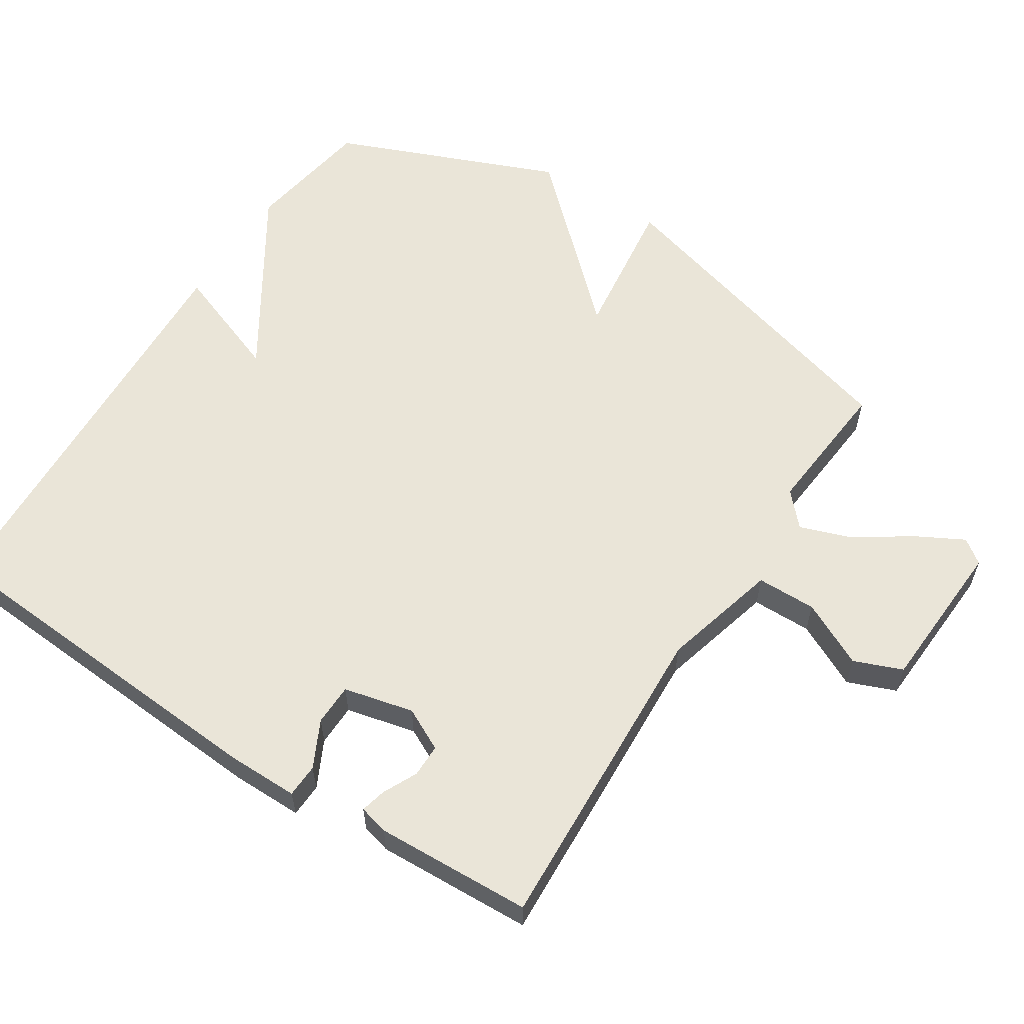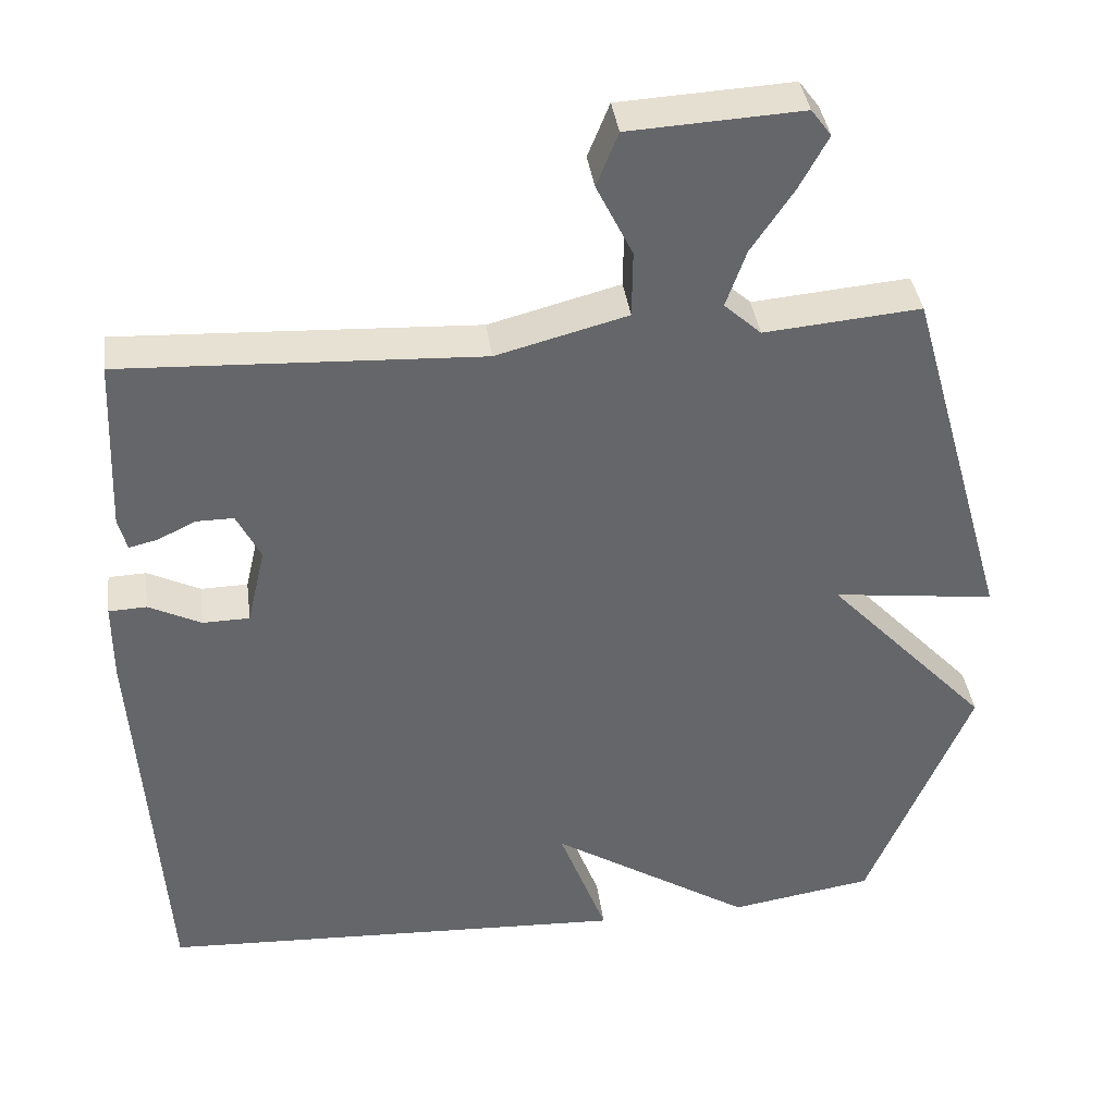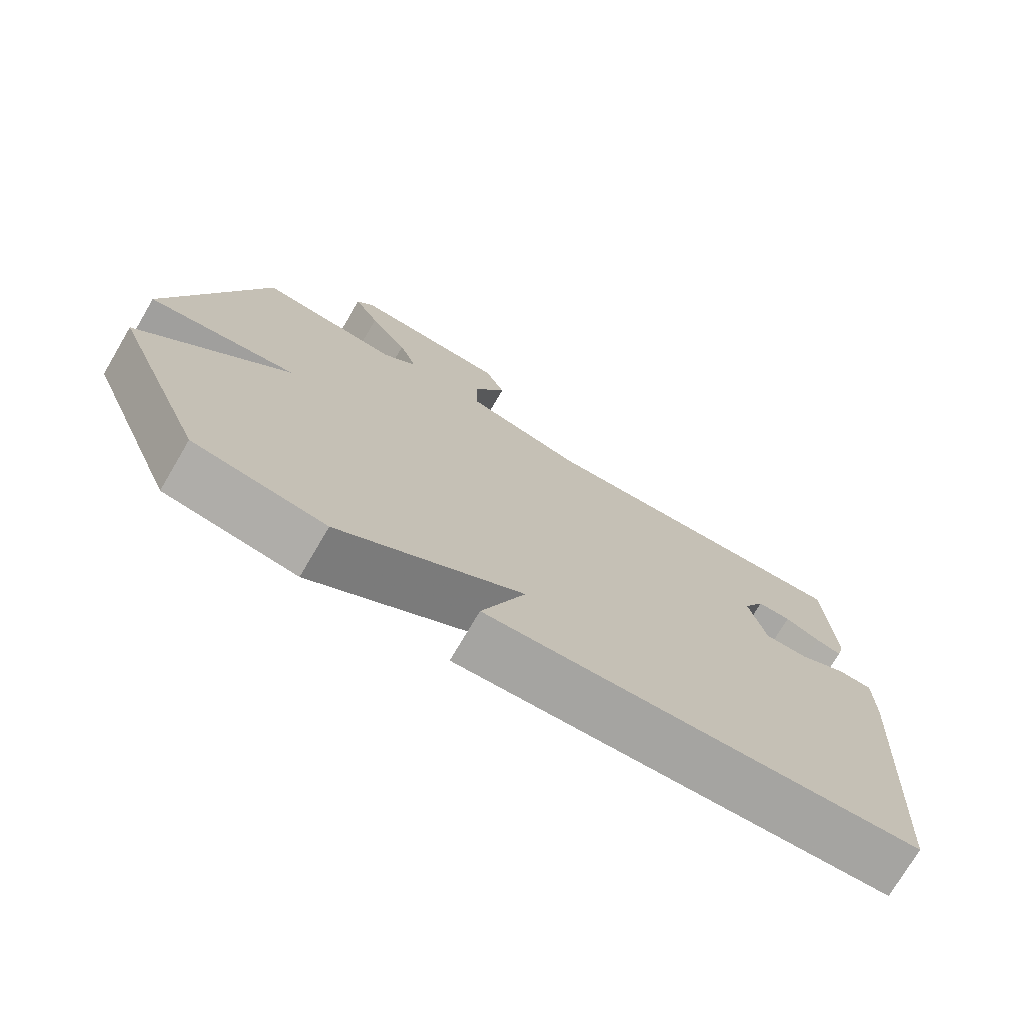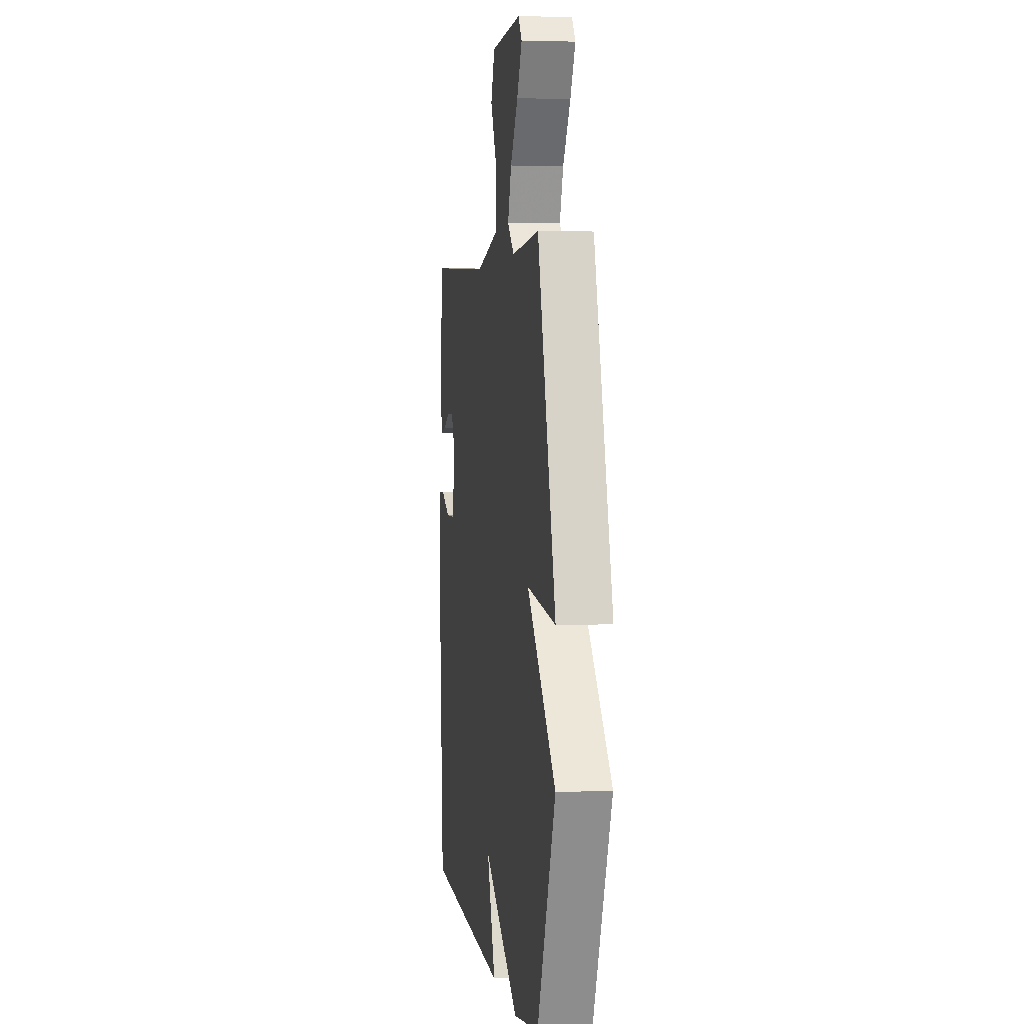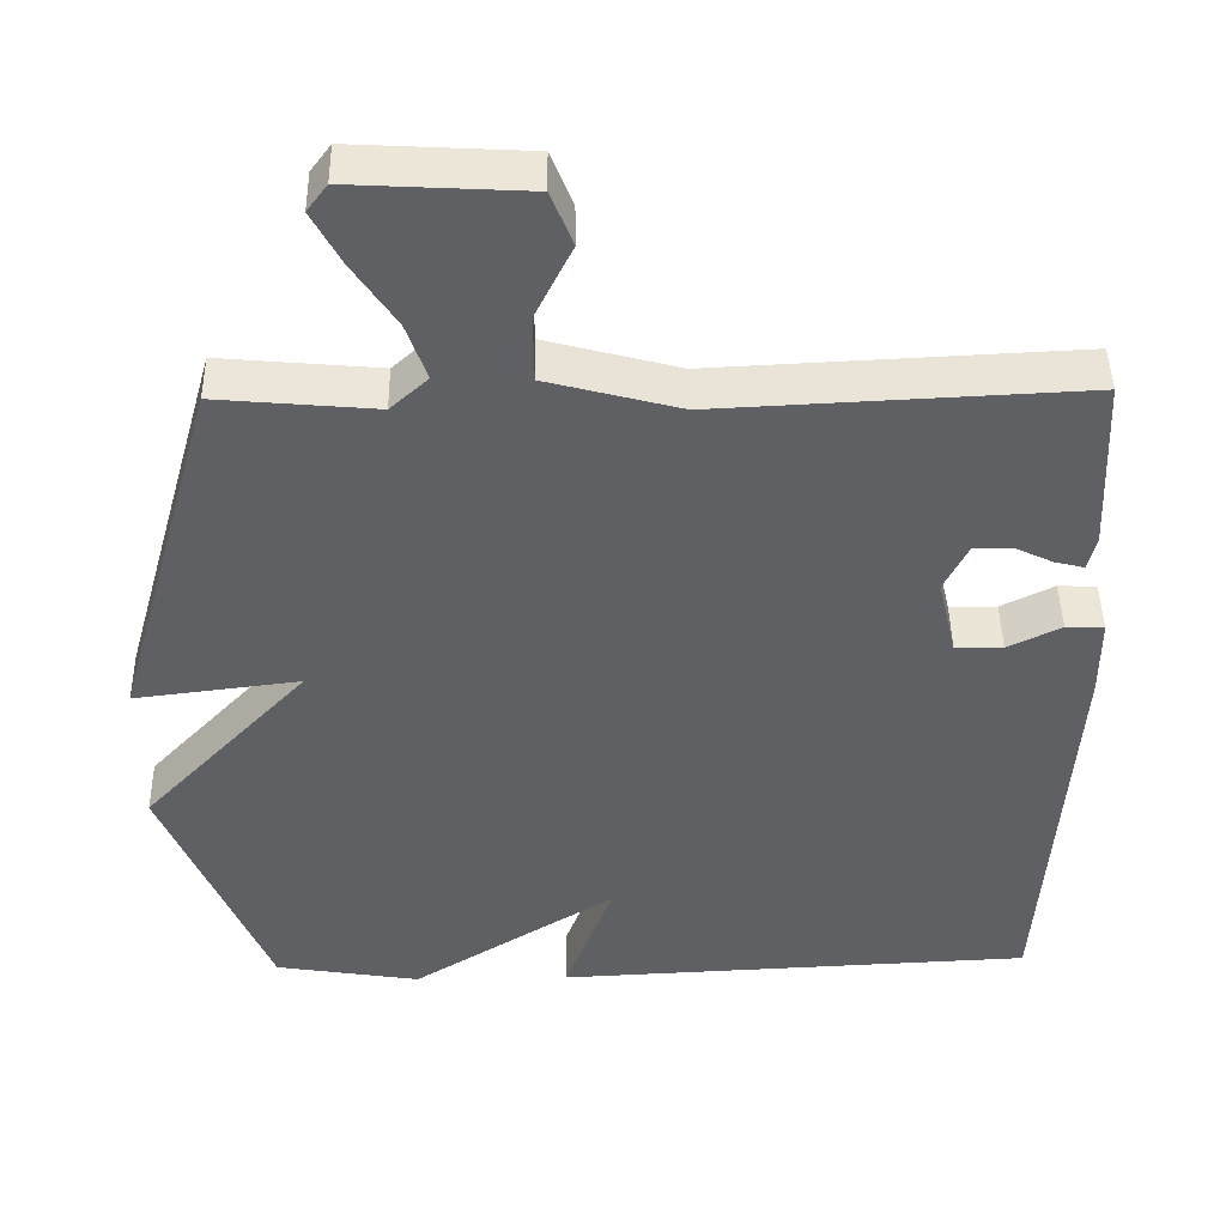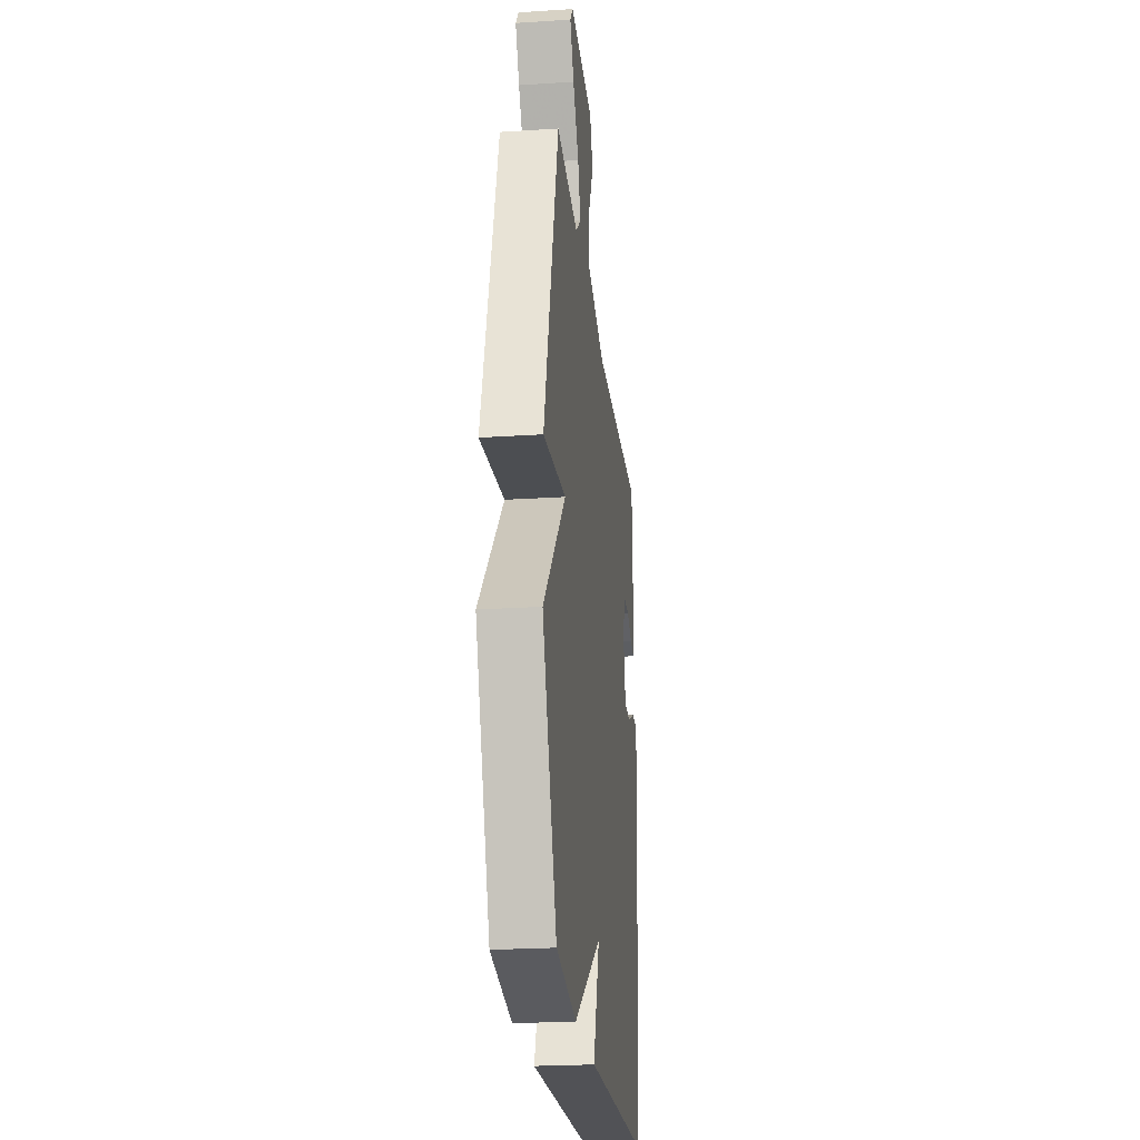
<metadata>
{"format":"obj","ext":"obj","renderer":"f3d","projection":"perspective","resolution":1024,"background":"white","views":[{"elev":59.0,"azim":-57.2,"up":"+Y"},{"elev":38.5,"azim":-7.6,"up":"+Z"},{"elev":-74.6,"azim":149.5,"up":"+Z"},{"elev":3.2,"azim":81.5,"up":"+Z"},{"elev":44.9,"azim":179.1,"up":"+Z"},{"elev":-24.0,"azim":96.2,"up":"+Z"}]}
</metadata>
<code>
v 0.5 0.07 -0.5
v 0.313 0.07 -0.53
v 0.051 0.07 -0.364
v 0.113 0.07 -0.53
v -0.5 0.07 -0.5
v -0.535 0.07 0.025
v -0.535 0.07 0.129
v -0.486 0.07 0.131
v -0.418 0.07 0.097
v -0.357 0.07 0.098
v -0.333 0.07 0.2
v -0.364 0.07 0.262
v -0.412 0.07 0.262
v -0.462 0.07 0.238
v -0.499 0.07 0.229
v -0.51 0.07 0.272
v -0.5 0.07 0.5
v -0.035 0.07 0.477
v 0.135 0.07 0.522
v 0.136 0.07 0.609
v 0.089 0.07 0.704
v 0.117 0.07 0.774
v 0.341 0.07 0.786
v 0.367 0.07 0.751
v 0.33 0.07 0.682
v 0.275 0.07 0.6
v 0.249 0.07 0.526
v 0.297 0.07 0.482
v 0.5 0.07 0.5
v 0.634 0.07 0.026
v 0.422 0.07 0.053
v 0.634 0.07 -0.174
v 0.5 0 -0.5
v 0.313 0 -0.53
v 0.051 0 -0.364
v 0.113 0 -0.53
v -0.5 0 -0.5
v -0.535 0 0.025
v -0.535 0 0.129
v -0.486 0 0.131
v -0.418 0 0.097
v -0.357 0 0.098
v -0.333 0 0.2
v -0.364 0 0.262
v -0.412 0 0.262
v -0.462 0 0.238
v -0.499 0 0.229
v -0.51 0 0.272
v -0.5 0 0.5
v -0.035 0 0.477
v 0.135 0 0.522
v 0.136 0 0.609
v 0.089 0 0.704
v 0.117 0 0.774
v 0.341 0 0.786
v 0.367 0 0.751
v 0.33 0 0.682
v 0.275 0 0.6
v 0.249 0 0.526
v 0.297 0 0.482
v 0.5 0 0.5
v 0.634 0 0.026
v 0.422 0 0.053
v 0.634 0 -0.174
f 1 2 3
f 32 1 3
f 31 32 3
f 28 29 30 31
f 27 28 31 3
f 24 25 26
f 23 24 26
f 22 23 26
f 21 22 26
f 20 21 26
f 19 20 26 27
f 18 19 27 3
f 16 17 18
f 15 16 18
f 14 15 18
f 13 14 18
f 12 13 18
f 11 12 18 3
f 7 8 9
f 6 7 9
f 5 6 9
f 4 5 9
f 3 4 9
f 3 9 10
f 3 10 11
f 35 34 33
f 35 33 64
f 35 64 63
f 63 62 61 60
f 35 63 60 59
f 58 57 56
f 58 56 55
f 58 55 54
f 58 54 53
f 58 53 52
f 59 58 52 51
f 35 59 51 50
f 50 49 48
f 50 48 47
f 50 47 46
f 50 46 45
f 50 45 44
f 35 50 44 43
f 41 40 39
f 41 39 38
f 41 38 37
f 41 37 36
f 41 36 35
f 42 41 35
f 43 42 35
f 1 33 34 2
f 2 34 35 3
f 3 35 36 4
f 4 36 37 5
f 5 37 38 6
f 6 38 39 7
f 7 39 40 8
f 8 40 41 9
f 9 41 42 10
f 10 42 43 11
f 11 43 44 12
f 12 44 45 13
f 13 45 46 14
f 14 46 47 15
f 15 47 48 16
f 16 48 49 17
f 17 49 50 18
f 18 50 51 19
f 19 51 52 20
f 20 52 53 21
f 21 53 54 22
f 22 54 55 23
f 23 55 56 24
f 24 56 57 25
f 25 57 58 26
f 26 58 59 27
f 27 59 60 28
f 28 60 61 29
f 29 61 62 30
f 30 62 63 31
f 31 63 64 32
f 32 64 33 1

</code>
